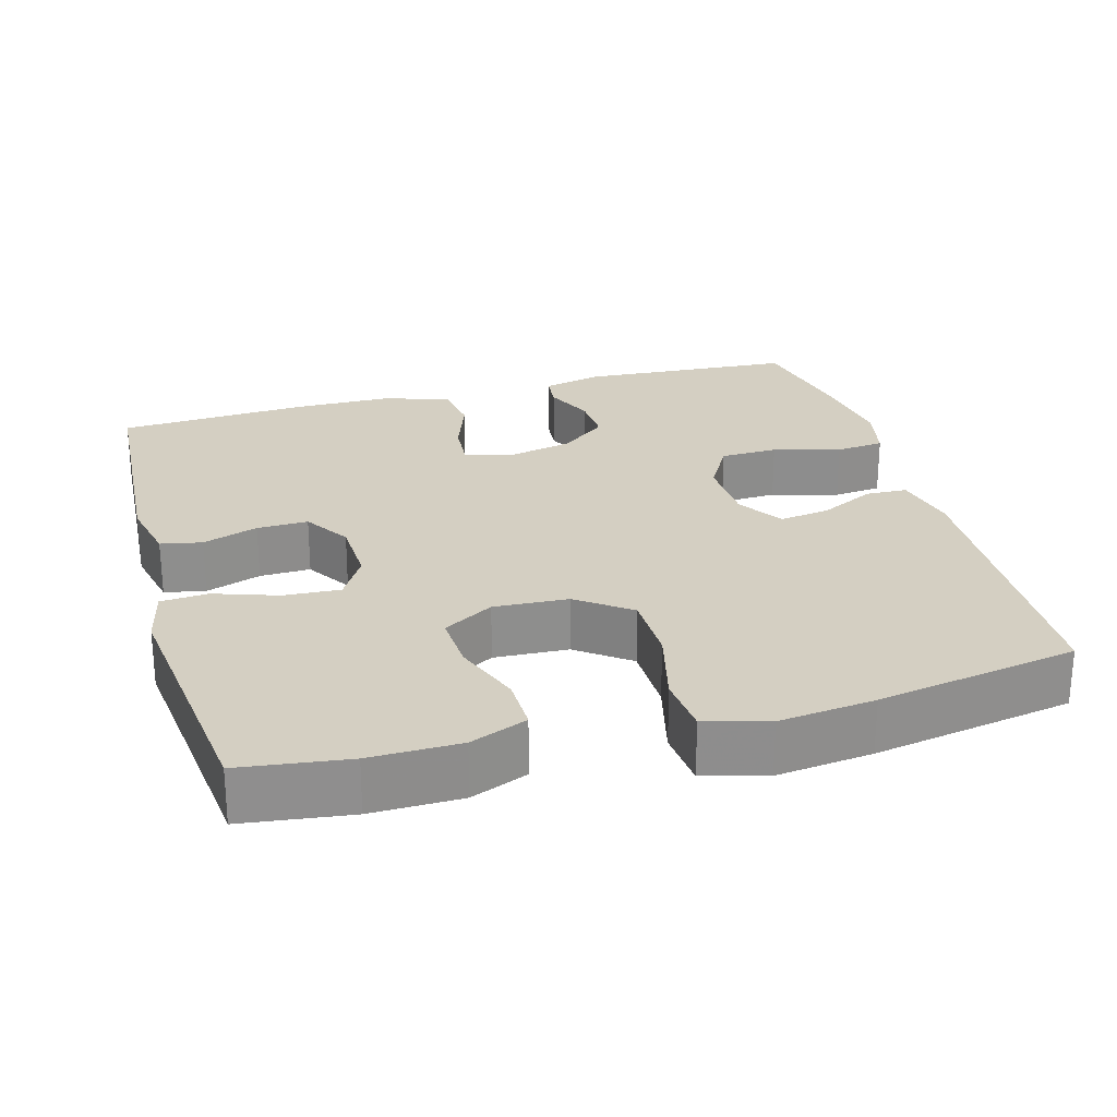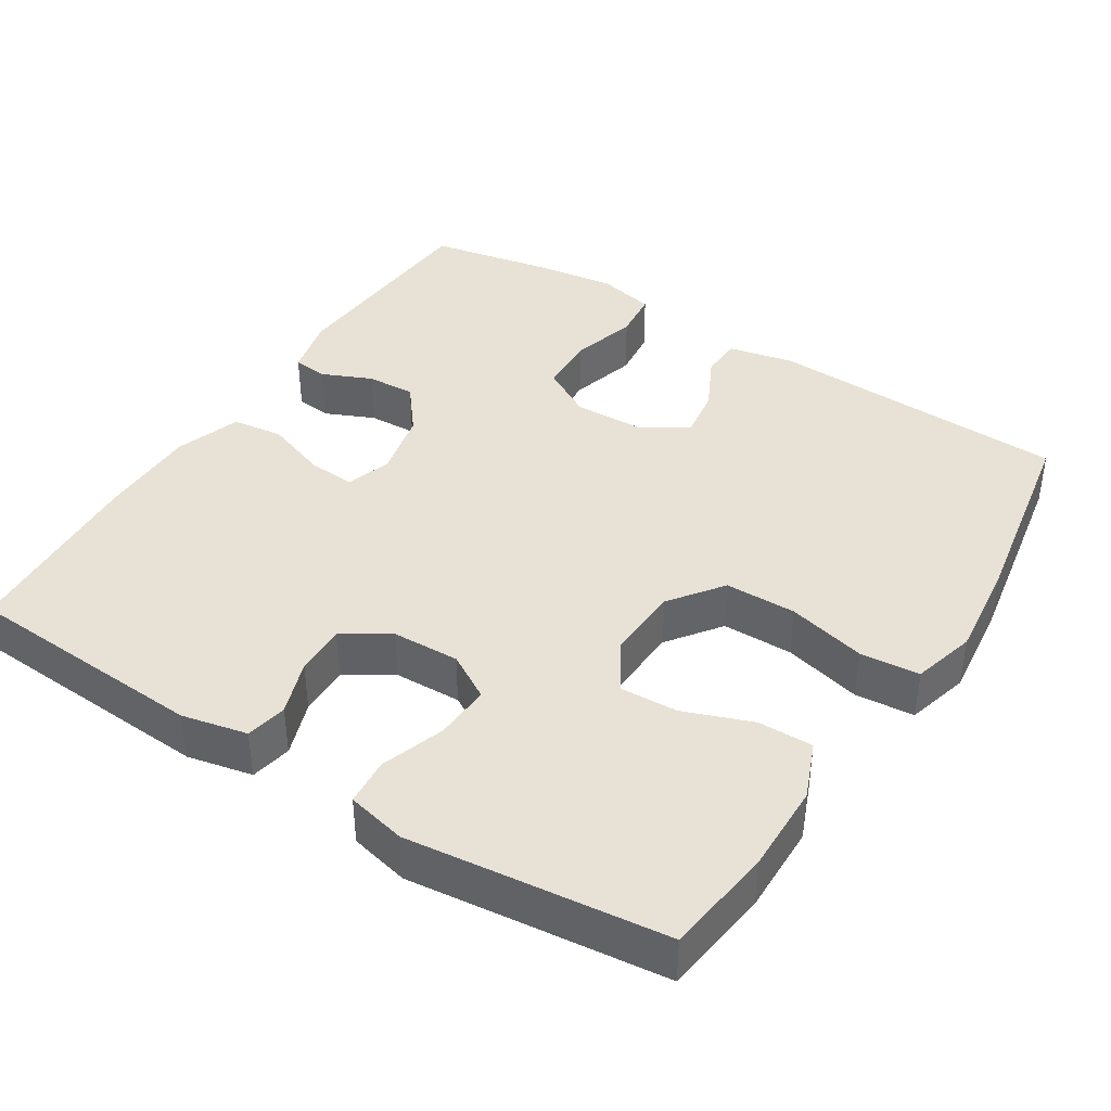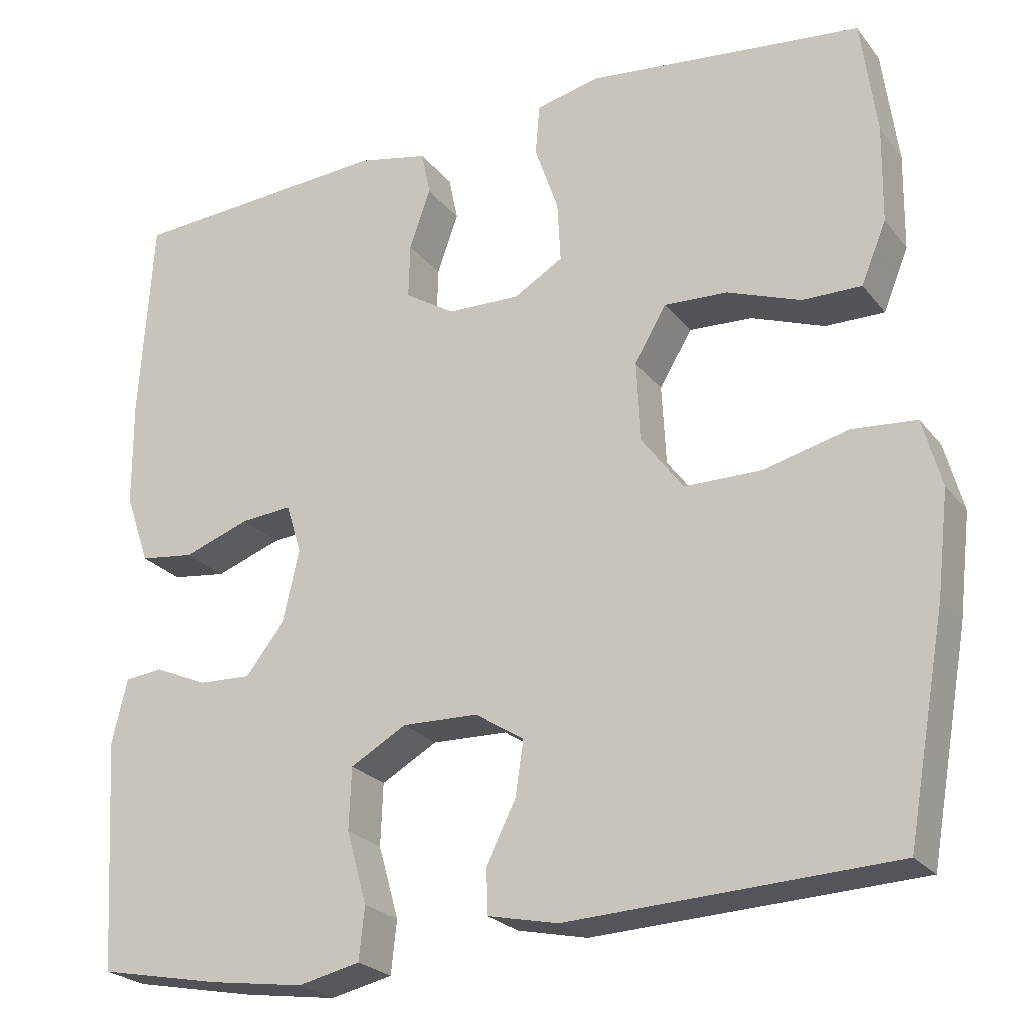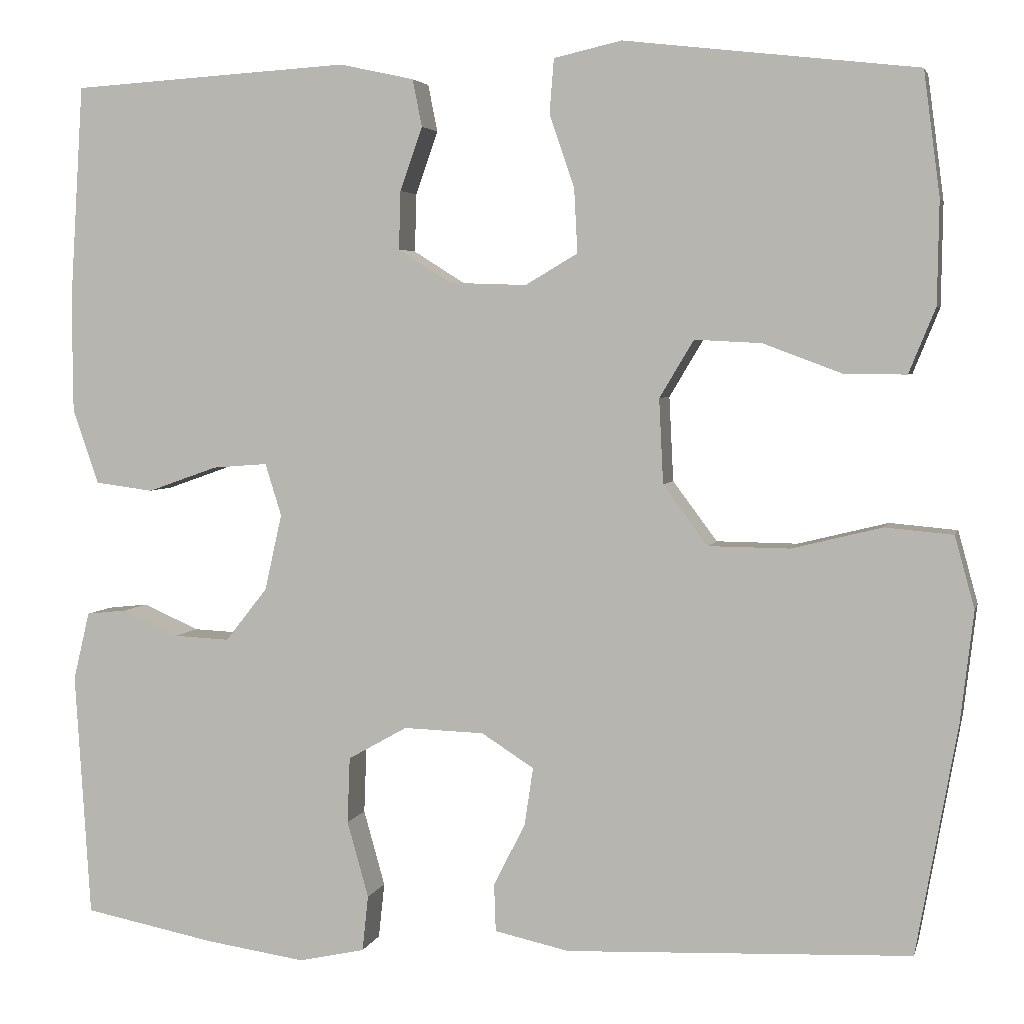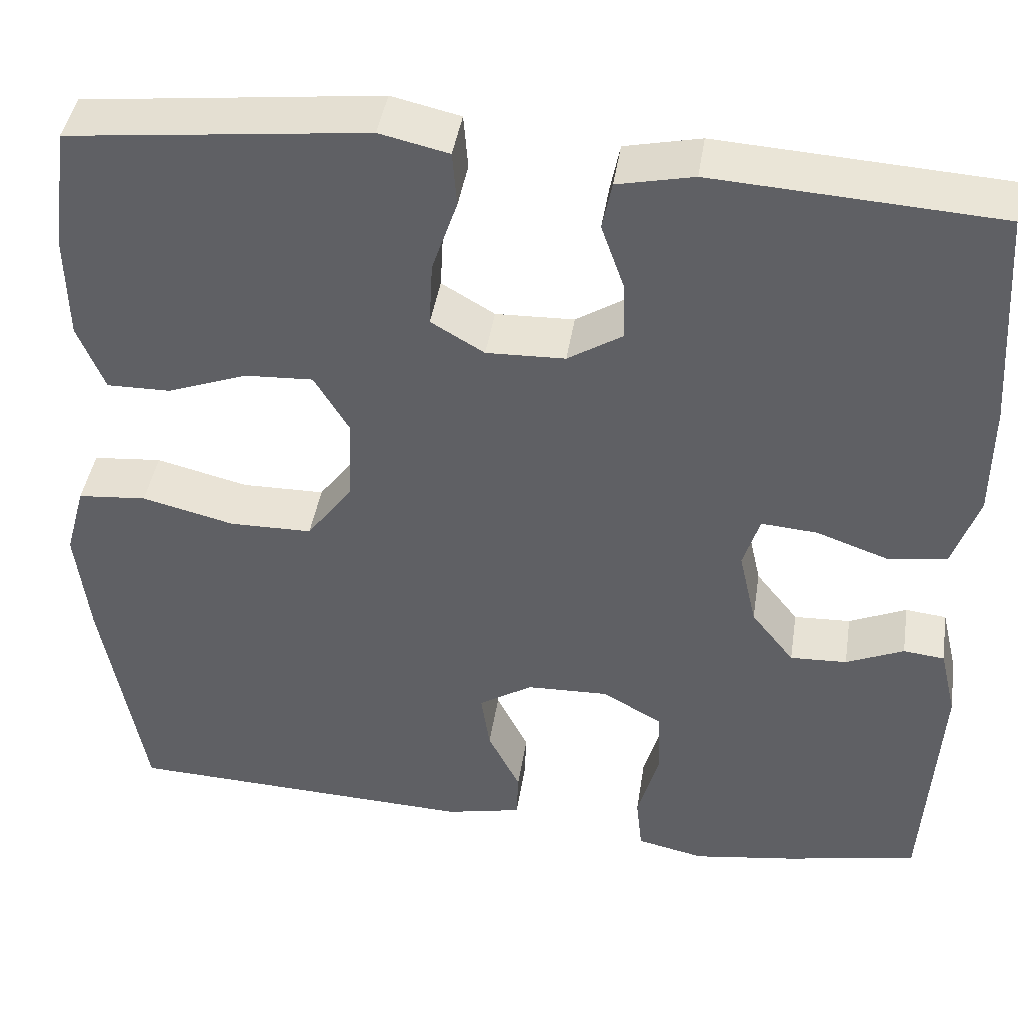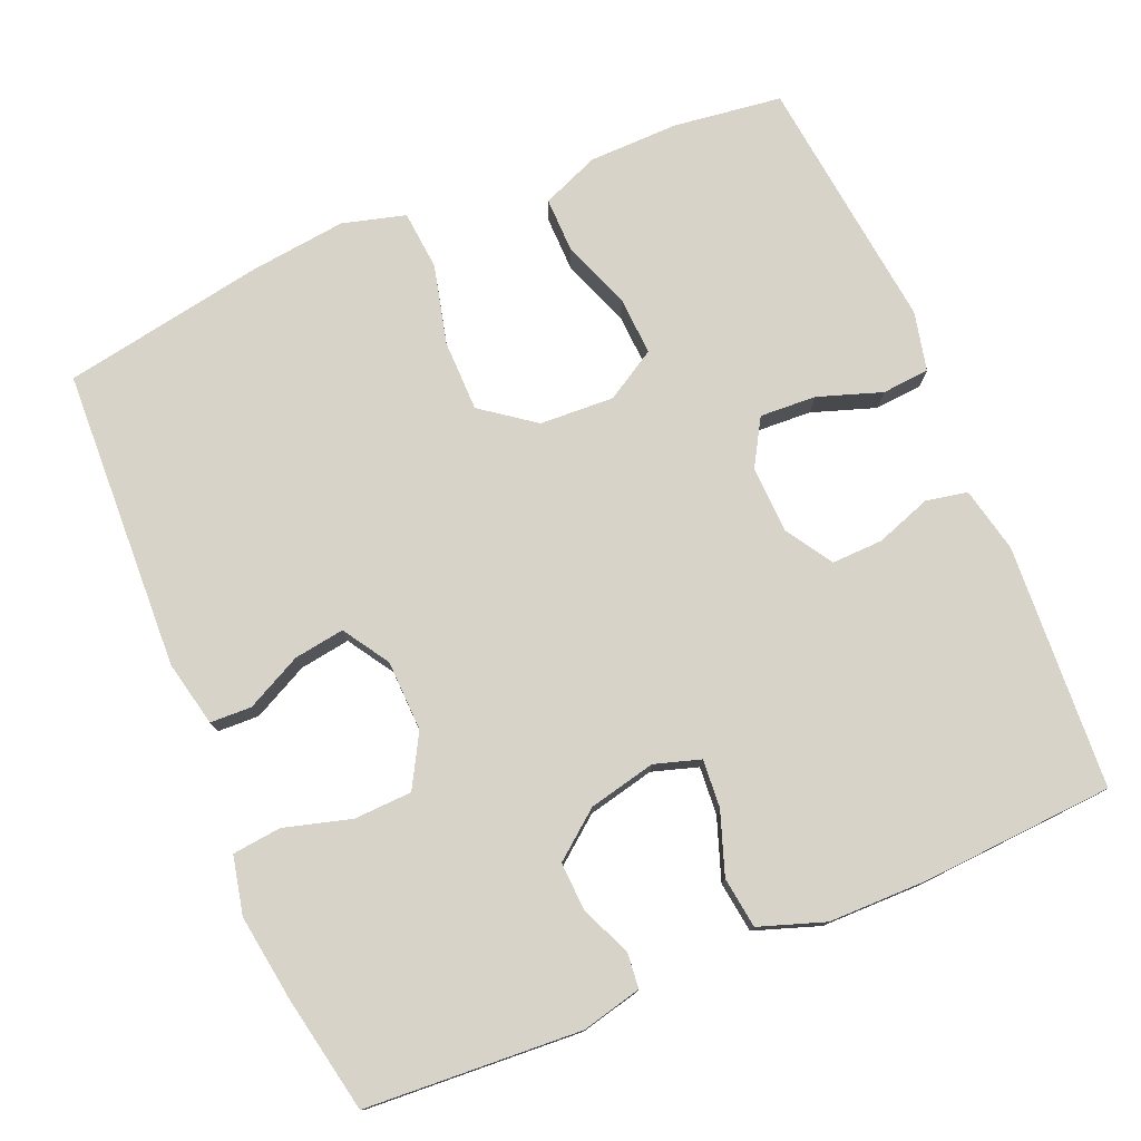
<metadata>
{"format":"obj","ext":"obj","renderer":"f3d","projection":"perspective","resolution":1024,"background":"white","views":[{"elev":25.4,"azim":74.4,"up":"+Y"},{"elev":40.3,"azim":32.4,"up":"+Y"},{"elev":-24.1,"azim":28.4,"up":"+Z"},{"elev":4.0,"azim":13.2,"up":"+Z"},{"elev":42.6,"azim":-171.2,"up":"+Z"},{"elev":77.2,"azim":-112.9,"up":"+Y"}]}
</metadata>
<code>
v -0.5 0.07 0.5
v -0.175 0.07 0.52
v -0.088 0.07 0.501
v -0.077 0.07 0.446
v -0.103 0.07 0.372
v -0.105 0.07 0.304
v -0.043 0.07 0.265
v 0.047 0.07 0.262
v 0.108 0.07 0.298
v 0.104 0.07 0.373
v 0.075 0.07 0.458
v 0.08 0.07 0.521
v 0.159 0.07 0.539
v 0.28 0.07 0.525
v 0.5 0.07 0.5
v 0.519 0.07 0.356
v 0.517 0.07 0.236
v 0.486 0.07 0.16
v 0.413 0.07 0.161
v 0.322 0.07 0.195
v 0.244 0.07 0.199
v 0.204 0.07 0.132
v 0.209 0.07 0.033
v 0.261 0.07 -0.037
v 0.356 0.07 -0.038
v 0.461 0.07 -0.012
v 0.54 0.07 -0.019
v 0.563 0.07 -0.103
v 0.548 0.07 -0.231
v 0.5 0.07 -0.5
v 0.098 0.07 -0.517
v 0.011 0.07 -0.498
v 0.009 0.07 -0.443
v 0.046 0.07 -0.369
v 0.056 0.07 -0.302
v -0.005 0.07 -0.263
v -0.099 0.07 -0.26
v -0.168 0.07 -0.299
v -0.171 0.07 -0.376
v -0.146 0.07 -0.465
v -0.153 0.07 -0.53
v -0.23 0.07 -0.547
v -0.347 0.07 -0.53
v -0.5 0.07 -0.5
v -0.518 0.07 -0.214
v -0.499 0.07 -0.134
v -0.452 0.07 -0.129
v -0.386 0.07 -0.158
v -0.321 0.07 -0.161
v -0.272 0.07 -0.099
v -0.252 0.07 -0.01
v -0.271 0.07 0.051
v -0.335 0.07 0.046
v -0.417 0.07 0.017
v -0.485 0.07 0.026
v -0.515 0.07 0.113
v -0.516 0.07 0.245
v -0.5 0 0.5
v -0.175 0 0.52
v -0.088 0 0.501
v -0.077 0 0.446
v -0.103 0 0.372
v -0.105 0 0.304
v -0.043 0 0.265
v 0.047 0 0.262
v 0.108 0 0.298
v 0.104 0 0.373
v 0.075 0 0.458
v 0.08 0 0.521
v 0.159 0 0.539
v 0.28 0 0.525
v 0.5 0 0.5
v 0.519 0 0.356
v 0.517 0 0.236
v 0.486 0 0.16
v 0.413 0 0.161
v 0.322 0 0.195
v 0.244 0 0.199
v 0.204 0 0.132
v 0.209 0 0.033
v 0.261 0 -0.037
v 0.356 0 -0.038
v 0.461 0 -0.012
v 0.54 0 -0.019
v 0.563 0 -0.103
v 0.548 0 -0.231
v 0.5 0 -0.5
v 0.098 0 -0.517
v 0.011 0 -0.498
v 0.009 0 -0.443
v 0.046 0 -0.369
v 0.056 0 -0.302
v -0.005 0 -0.263
v -0.099 0 -0.26
v -0.168 0 -0.299
v -0.171 0 -0.376
v -0.146 0 -0.465
v -0.153 0 -0.53
v -0.23 0 -0.547
v -0.347 0 -0.53
v -0.5 0 -0.5
v -0.518 0 -0.214
v -0.499 0 -0.134
v -0.452 0 -0.129
v -0.386 0 -0.158
v -0.321 0 -0.161
v -0.272 0 -0.099
v -0.252 0 -0.01
v -0.271 0 0.051
v -0.335 0 0.046
v -0.417 0 0.017
v -0.485 0 0.026
v -0.515 0 0.113
v -0.516 0 0.245
f 3 4 5
f 2 3 5
f 1 2 5
f 57 1 5
f 56 57 5
f 55 56 5
f 54 55 5
f 53 54 5
f 52 53 5 6
f 51 52 6 7
f 50 51 7 8
f 49 50 8 9
f 46 47 48
f 45 46 48
f 44 45 48
f 43 44 48
f 42 43 48
f 41 42 48
f 40 41 48
f 39 40 48
f 38 39 48 49
f 37 38 49 9
f 32 33 34
f 31 32 34
f 30 31 34
f 29 30 34
f 28 29 34
f 27 28 34
f 26 27 34
f 25 26 34
f 24 25 34 35
f 23 24 35 36
f 18 19 20
f 17 18 20
f 16 17 20
f 15 16 20
f 14 15 20
f 14 20 21
f 13 14 21
f 12 13 21
f 11 12 21
f 10 11 21
f 9 10 21 22
f 23 36 37
f 22 23 37
f 9 22 37
f 62 61 60
f 62 60 59
f 62 59 58
f 62 58 114
f 62 114 113
f 62 113 112
f 62 112 111
f 62 111 110
f 63 62 110 109
f 64 63 109 108
f 65 64 108 107
f 66 65 107 106
f 105 104 103
f 105 103 102
f 105 102 101
f 105 101 100
f 105 100 99
f 105 99 98
f 105 98 97
f 105 97 96
f 106 105 96 95
f 66 106 95 94
f 91 90 89
f 91 89 88
f 91 88 87
f 91 87 86
f 91 86 85
f 91 85 84
f 91 84 83
f 91 83 82
f 92 91 82 81
f 93 92 81 80
f 77 76 75
f 77 75 74
f 77 74 73
f 77 73 72
f 77 72 71
f 78 77 71
f 78 71 70
f 78 70 69
f 78 69 68
f 78 68 67
f 79 78 67 66
f 94 93 80
f 94 80 79
f 94 79 66
f 1 58 59 2
f 2 59 60 3
f 3 60 61 4
f 4 61 62 5
f 5 62 63 6
f 6 63 64 7
f 7 64 65 8
f 8 65 66 9
f 9 66 67 10
f 10 67 68 11
f 11 68 69 12
f 12 69 70 13
f 13 70 71 14
f 14 71 72 15
f 15 72 73 16
f 16 73 74 17
f 17 74 75 18
f 18 75 76 19
f 19 76 77 20
f 20 77 78 21
f 21 78 79 22
f 22 79 80 23
f 23 80 81 24
f 24 81 82 25
f 25 82 83 26
f 26 83 84 27
f 27 84 85 28
f 28 85 86 29
f 29 86 87 30
f 30 87 88 31
f 31 88 89 32
f 32 89 90 33
f 33 90 91 34
f 34 91 92 35
f 35 92 93 36
f 36 93 94 37
f 37 94 95 38
f 38 95 96 39
f 39 96 97 40
f 40 97 98 41
f 41 98 99 42
f 42 99 100 43
f 43 100 101 44
f 44 101 102 45
f 45 102 103 46
f 46 103 104 47
f 47 104 105 48
f 48 105 106 49
f 49 106 107 50
f 50 107 108 51
f 51 108 109 52
f 52 109 110 53
f 53 110 111 54
f 54 111 112 55
f 55 112 113 56
f 56 113 114 57
f 57 114 58 1

</code>
